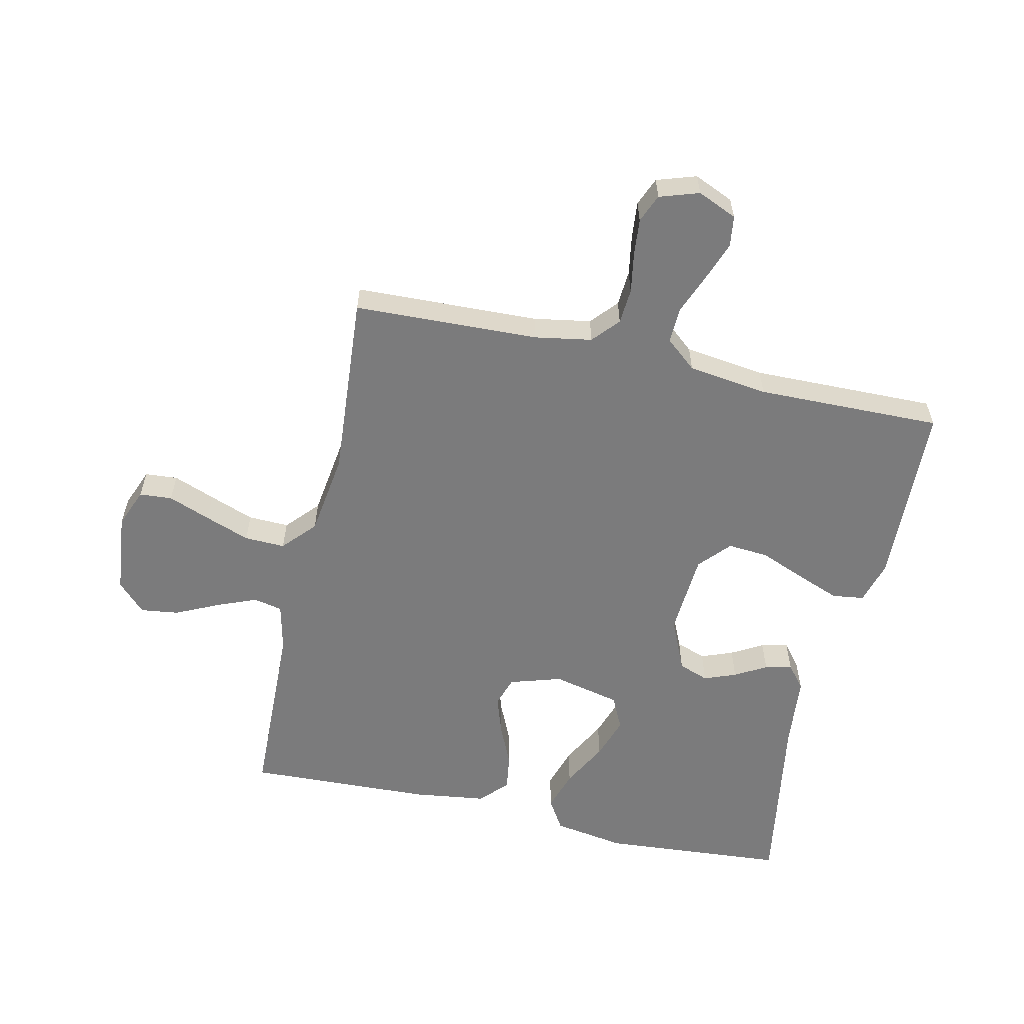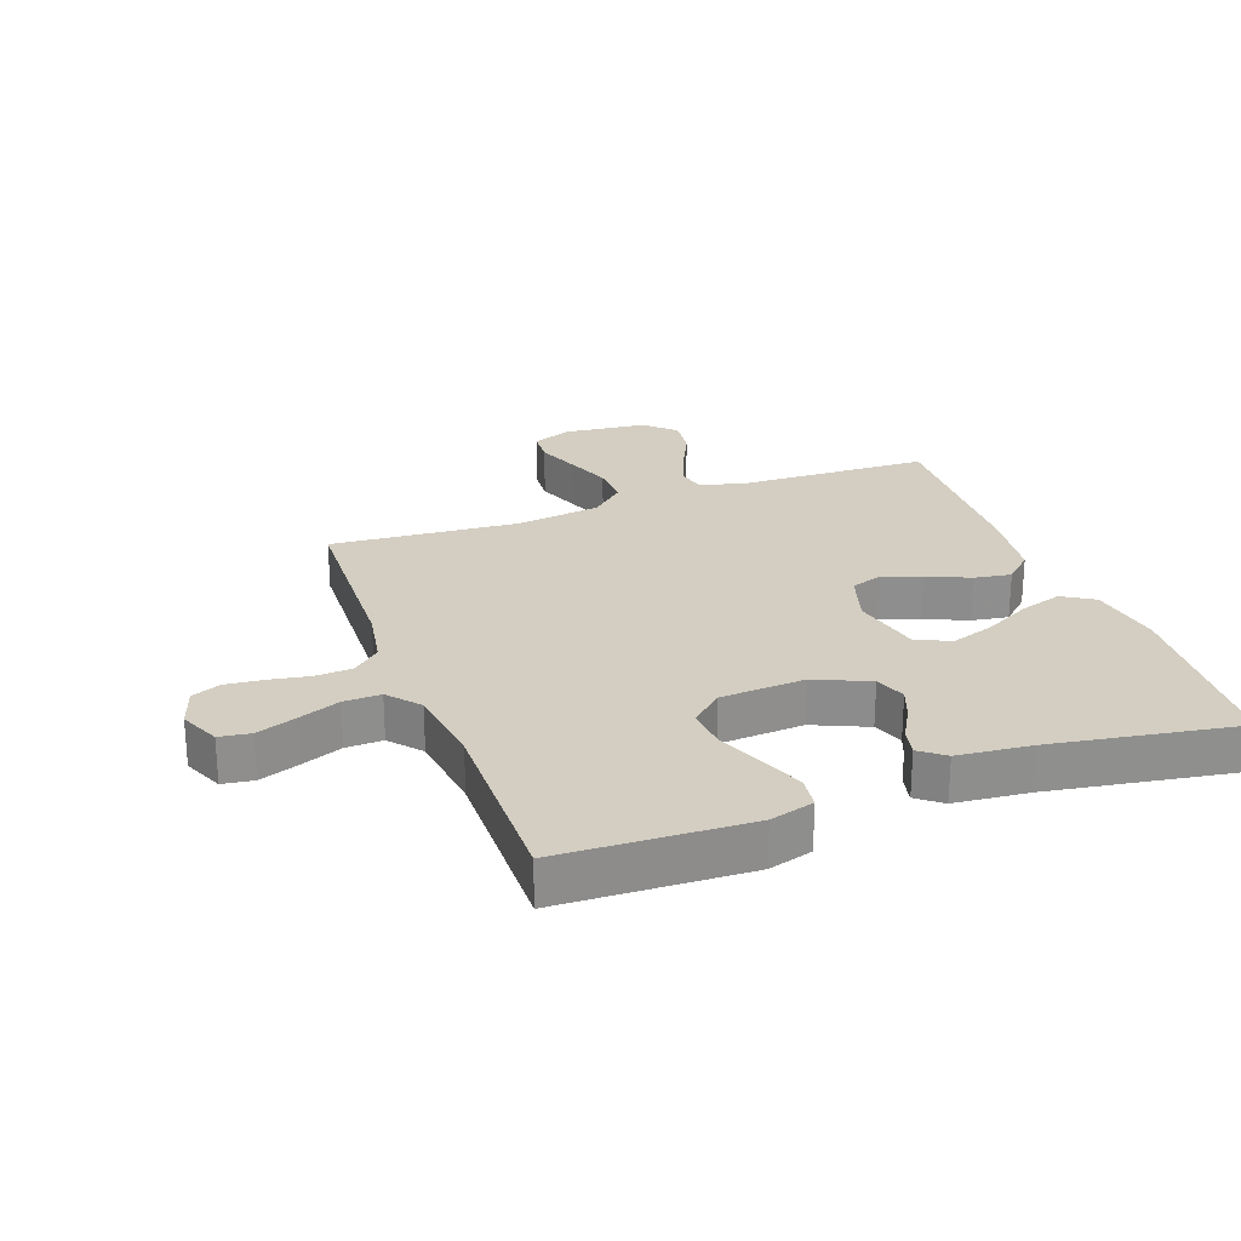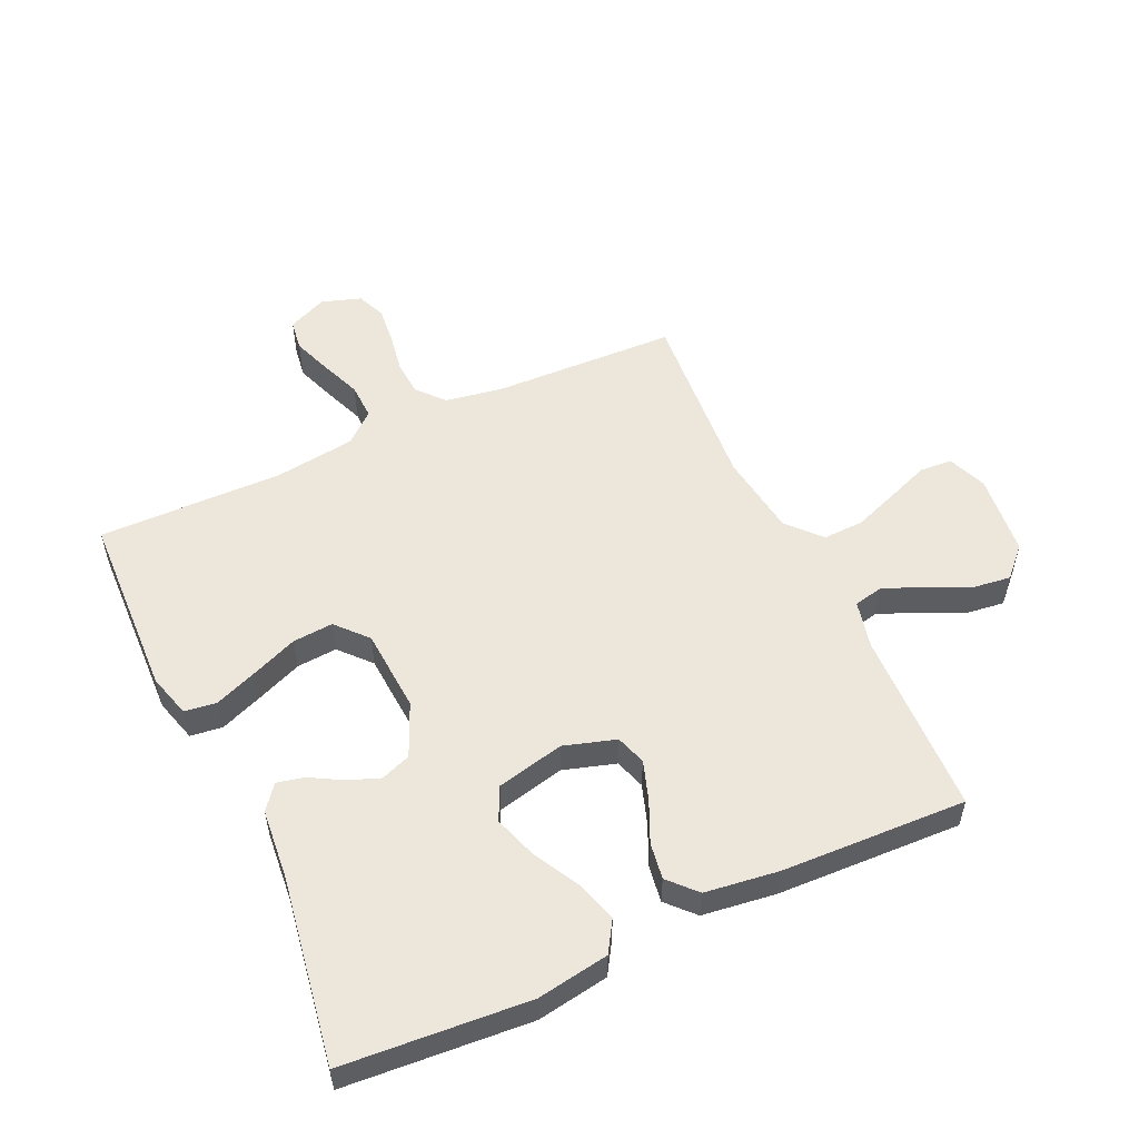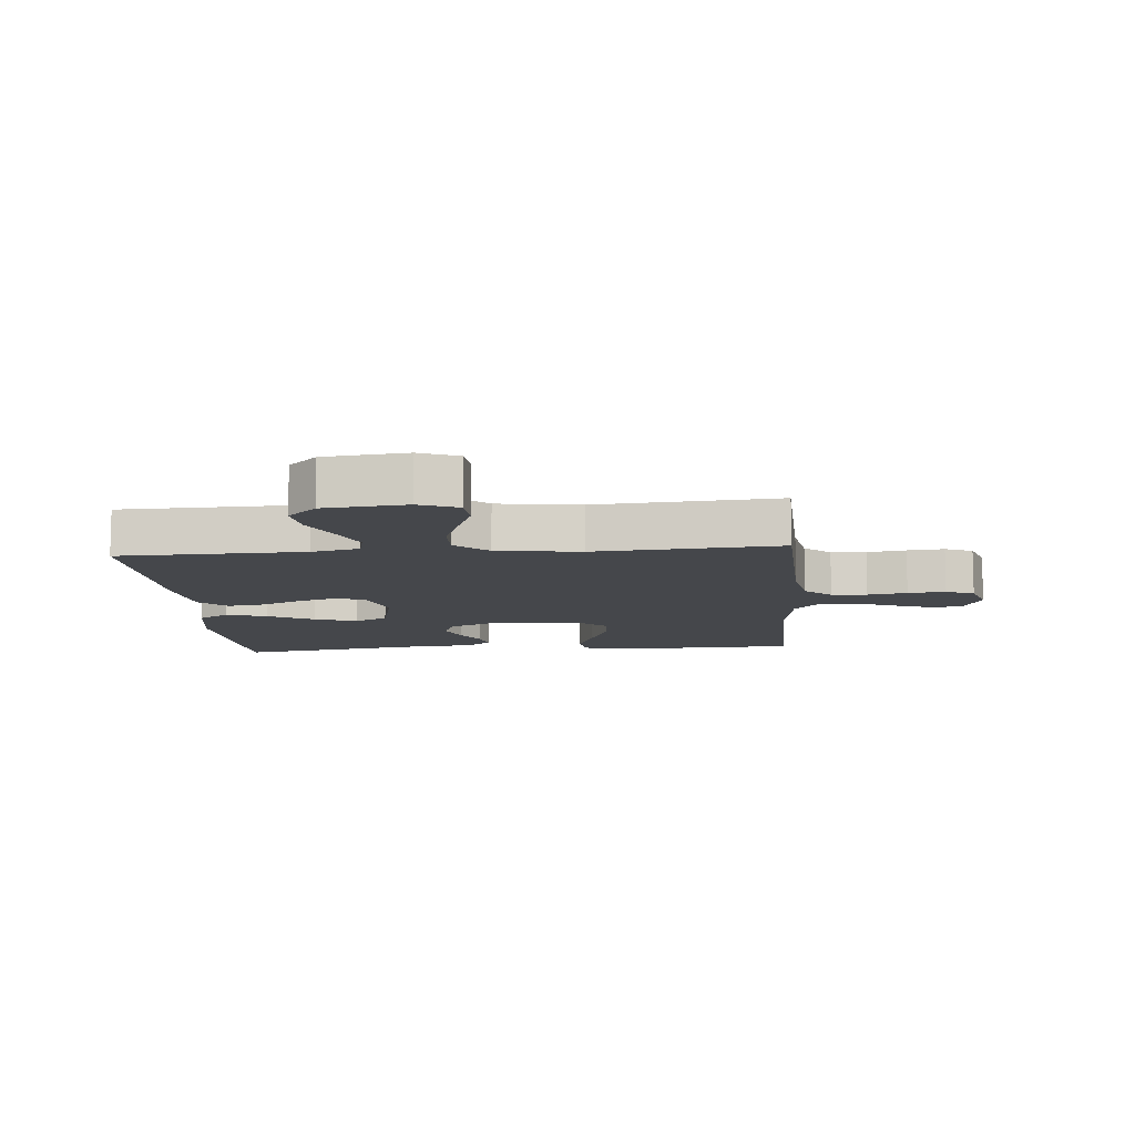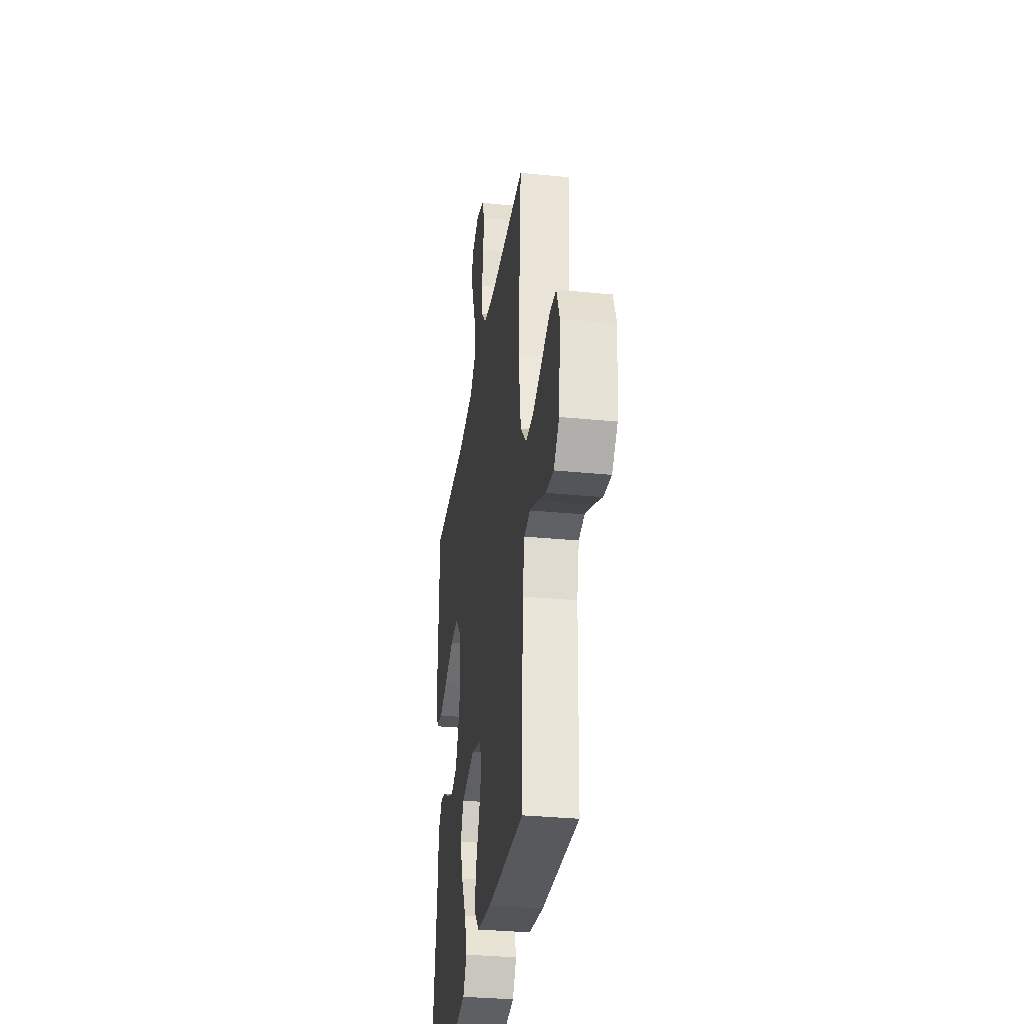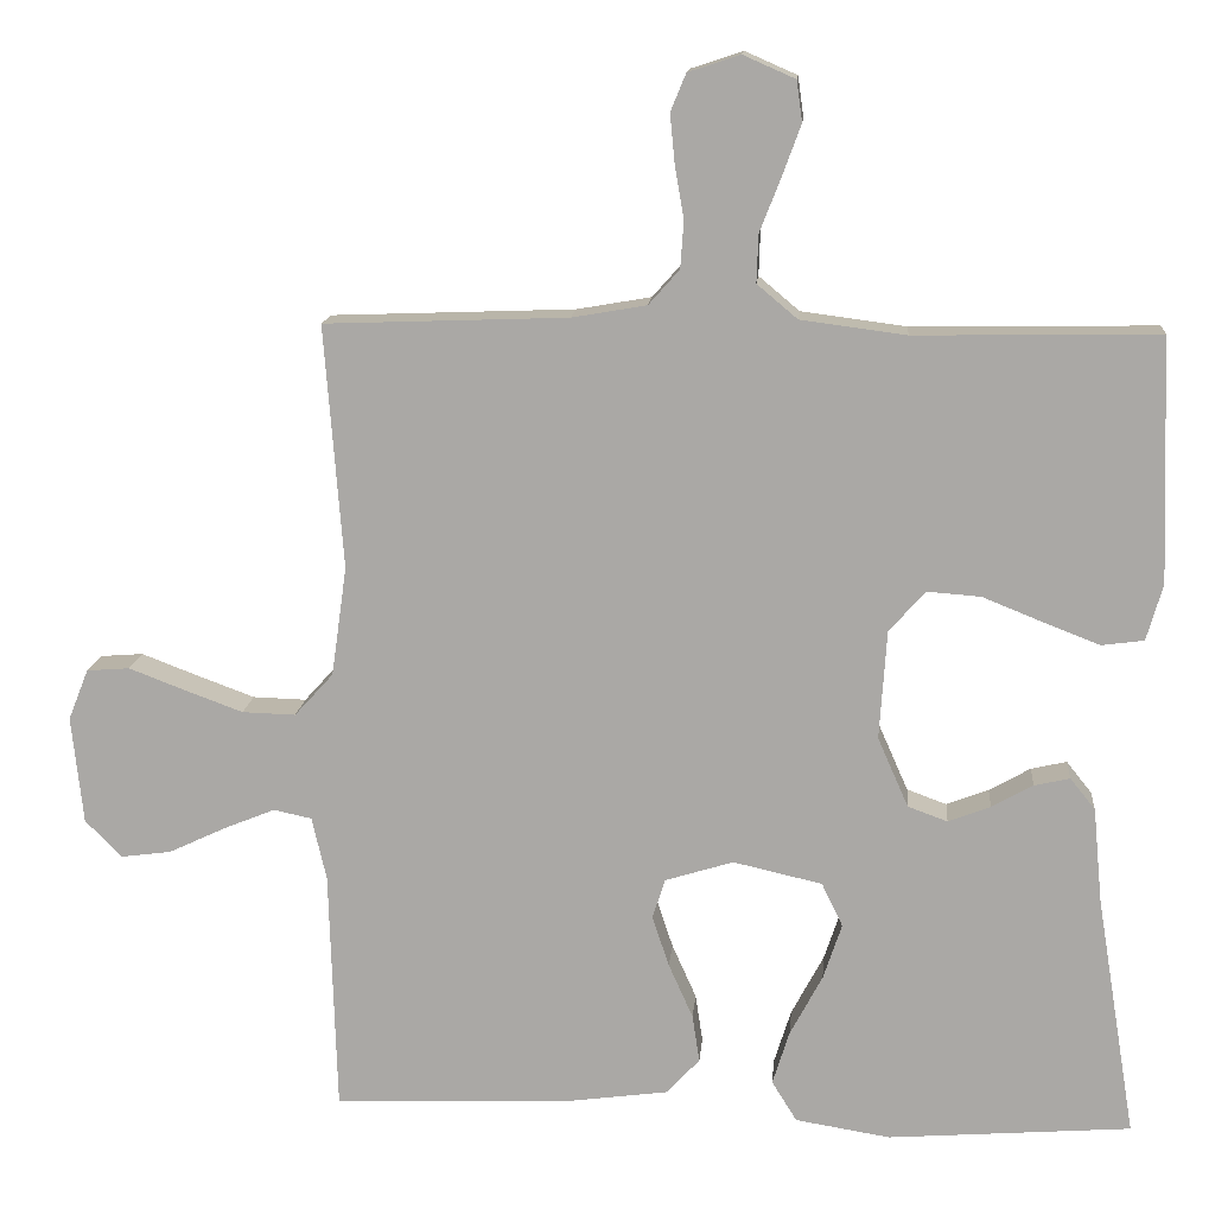
<metadata>
{"format":"obj","ext":"obj","renderer":"f3d","projection":"perspective","resolution":1024,"background":"white","views":[{"elev":-58.5,"azim":-12.6,"up":"+Y"},{"elev":25.2,"azim":69.9,"up":"+Y"},{"elev":54.1,"azim":155.2,"up":"+Y"},{"elev":-10.3,"azim":-85.3,"up":"+Y"},{"elev":-32.3,"azim":-97.9,"up":"+Z"},{"elev":13.9,"azim":4.9,"up":"+Z"}]}
</metadata>
<code>
v 0.5 0.07 -0.5
v 0.2 0.07 -0.523
v 0.083 0.07 -0.504
v 0.052 0.07 -0.454
v 0.073 0.07 -0.387
v 0.113 0.07 -0.312
v 0.136 0.07 -0.243
v 0.11 0.07 -0.189
v 0 0.07 -0.164
v -0.084 0.07 -0.19
v -0.1 0.07 -0.239
v -0.079 0.07 -0.302
v -0.049 0.07 -0.369
v -0.04 0.07 -0.428
v -0.081 0.07 -0.472
v -0.2 0.07 -0.488
v -0.5 0.07 -0.5
v -0.509 0.07 -0.2
v -0.527 0.07 -0.122
v -0.574 0.07 -0.112
v -0.638 0.07 -0.138
v -0.708 0.07 -0.171
v -0.77 0.07 -0.179
v -0.815 0.07 -0.133
v -0.829 0.07 0
v -0.804 0.07 0.063
v -0.751 0.07 0.067
v -0.683 0.07 0.041
v -0.61 0.07 0.014
v -0.544 0.07 0.012
v -0.496 0.07 0.065
v -0.477 0.07 0.2
v -0.5 0.07 0.5
v -0.2 0.07 0.511
v -0.108 0.07 0.527
v -0.07 0.07 0.57
v -0.066 0.07 0.628
v -0.077 0.07 0.692
v -0.083 0.07 0.753
v -0.064 0.07 0.799
v 0 0.07 0.82
v 0.064 0.07 0.792
v 0.071 0.07 0.742
v 0.048 0.07 0.679
v 0.022 0.07 0.613
v 0.02 0.07 0.554
v 0.07 0.07 0.512
v 0.2 0.07 0.495
v 0.5 0.07 0.5
v 0.511 0.07 0.2
v 0.491 0.07 0.13
v 0.439 0.07 0.123
v 0.369 0.07 0.15
v 0.295 0.07 0.18
v 0.229 0.07 0.185
v 0.184 0.07 0.135
v 0.175 0.07 0
v 0.213 0.07 -0.086
v 0.262 0.07 -0.104
v 0.314 0.07 -0.084
v 0.365 0.07 -0.055
v 0.409 0.07 -0.045
v 0.44 0.07 -0.084
v 0.451 0.07 -0.2
v 0.5 0 -0.5
v 0.2 0 -0.523
v 0.083 0 -0.504
v 0.052 0 -0.454
v 0.073 0 -0.387
v 0.113 0 -0.312
v 0.136 0 -0.243
v 0.11 0 -0.189
v 0 0 -0.164
v -0.084 0 -0.19
v -0.1 0 -0.239
v -0.079 0 -0.302
v -0.049 0 -0.369
v -0.04 0 -0.428
v -0.081 0 -0.472
v -0.2 0 -0.488
v -0.5 0 -0.5
v -0.509 0 -0.2
v -0.527 0 -0.122
v -0.574 0 -0.112
v -0.638 0 -0.138
v -0.708 0 -0.171
v -0.77 0 -0.179
v -0.815 0 -0.133
v -0.829 0 0
v -0.804 0 0.063
v -0.751 0 0.067
v -0.683 0 0.041
v -0.61 0 0.014
v -0.544 0 0.012
v -0.496 0 0.065
v -0.477 0 0.2
v -0.5 0 0.5
v -0.2 0 0.511
v -0.108 0 0.527
v -0.07 0 0.57
v -0.066 0 0.628
v -0.077 0 0.692
v -0.083 0 0.753
v -0.064 0 0.799
v 0 0 0.82
v 0.064 0 0.792
v 0.071 0 0.742
v 0.048 0 0.679
v 0.022 0 0.613
v 0.02 0 0.554
v 0.07 0 0.512
v 0.2 0 0.495
v 0.5 0 0.5
v 0.511 0 0.2
v 0.491 0 0.13
v 0.439 0 0.123
v 0.369 0 0.15
v 0.295 0 0.18
v 0.229 0 0.185
v 0.184 0 0.135
v 0.175 0 0
v 0.213 0 -0.086
v 0.262 0 -0.104
v 0.314 0 -0.084
v 0.365 0 -0.055
v 0.409 0 -0.045
v 0.44 0 -0.084
v 0.451 0 -0.2
f 62 63 64
f 61 62 64
f 60 61 64
f 4 5 6
f 3 4 6
f 2 3 6
f 1 2 6
f 64 1 6
f 60 64 6
f 59 60 6
f 58 59 6 7
f 57 58 7 8
f 56 57 8 9
f 52 53 54
f 51 52 54
f 50 51 54
f 49 50 54
f 48 49 54
f 47 48 54 55
f 46 47 55 56
f 43 44 45
f 42 43 45
f 41 42 45
f 40 41 45
f 39 40 45
f 38 39 45
f 37 38 45
f 36 37 45 46
f 56 9 10
f 46 56 10
f 36 46 10
f 35 36 10
f 32 33 34
f 35 10 11
f 34 35 11
f 32 34 11
f 31 32 11
f 26 27 28
f 25 26 28
f 24 25 28
f 23 24 28
f 22 23 28
f 21 22 28
f 20 21 28 29
f 19 20 29 30
f 16 17 18
f 15 16 18
f 14 15 18
f 13 14 18
f 12 13 18
f 19 30 31
f 18 19 31
f 12 18 31
f 11 12 31
f 128 127 126
f 128 126 125
f 128 125 124
f 70 69 68
f 70 68 67
f 70 67 66
f 70 66 65
f 70 65 128
f 70 128 124
f 70 124 123
f 71 70 123 122
f 72 71 122 121
f 73 72 121 120
f 118 117 116
f 118 116 115
f 118 115 114
f 118 114 113
f 118 113 112
f 119 118 112 111
f 120 119 111 110
f 109 108 107
f 109 107 106
f 109 106 105
f 109 105 104
f 109 104 103
f 109 103 102
f 109 102 101
f 110 109 101 100
f 74 73 120
f 74 120 110
f 74 110 100
f 74 100 99
f 98 97 96
f 75 74 99
f 75 99 98
f 75 98 96
f 75 96 95
f 92 91 90
f 92 90 89
f 92 89 88
f 92 88 87
f 92 87 86
f 92 86 85
f 93 92 85 84
f 94 93 84 83
f 82 81 80
f 82 80 79
f 82 79 78
f 82 78 77
f 82 77 76
f 95 94 83
f 95 83 82
f 95 82 76
f 95 76 75
f 1 65 66 2
f 2 66 67 3
f 3 67 68 4
f 4 68 69 5
f 5 69 70 6
f 6 70 71 7
f 7 71 72 8
f 8 72 73 9
f 9 73 74 10
f 10 74 75 11
f 11 75 76 12
f 12 76 77 13
f 13 77 78 14
f 14 78 79 15
f 15 79 80 16
f 16 80 81 17
f 17 81 82 18
f 18 82 83 19
f 19 83 84 20
f 20 84 85 21
f 21 85 86 22
f 22 86 87 23
f 23 87 88 24
f 24 88 89 25
f 25 89 90 26
f 26 90 91 27
f 27 91 92 28
f 28 92 93 29
f 29 93 94 30
f 30 94 95 31
f 31 95 96 32
f 32 96 97 33
f 33 97 98 34
f 34 98 99 35
f 35 99 100 36
f 36 100 101 37
f 37 101 102 38
f 38 102 103 39
f 39 103 104 40
f 40 104 105 41
f 41 105 106 42
f 42 106 107 43
f 43 107 108 44
f 44 108 109 45
f 45 109 110 46
f 46 110 111 47
f 47 111 112 48
f 48 112 113 49
f 49 113 114 50
f 50 114 115 51
f 51 115 116 52
f 52 116 117 53
f 53 117 118 54
f 54 118 119 55
f 55 119 120 56
f 56 120 121 57
f 57 121 122 58
f 58 122 123 59
f 59 123 124 60
f 60 124 125 61
f 61 125 126 62
f 62 126 127 63
f 63 127 128 64
f 64 128 65 1

</code>
